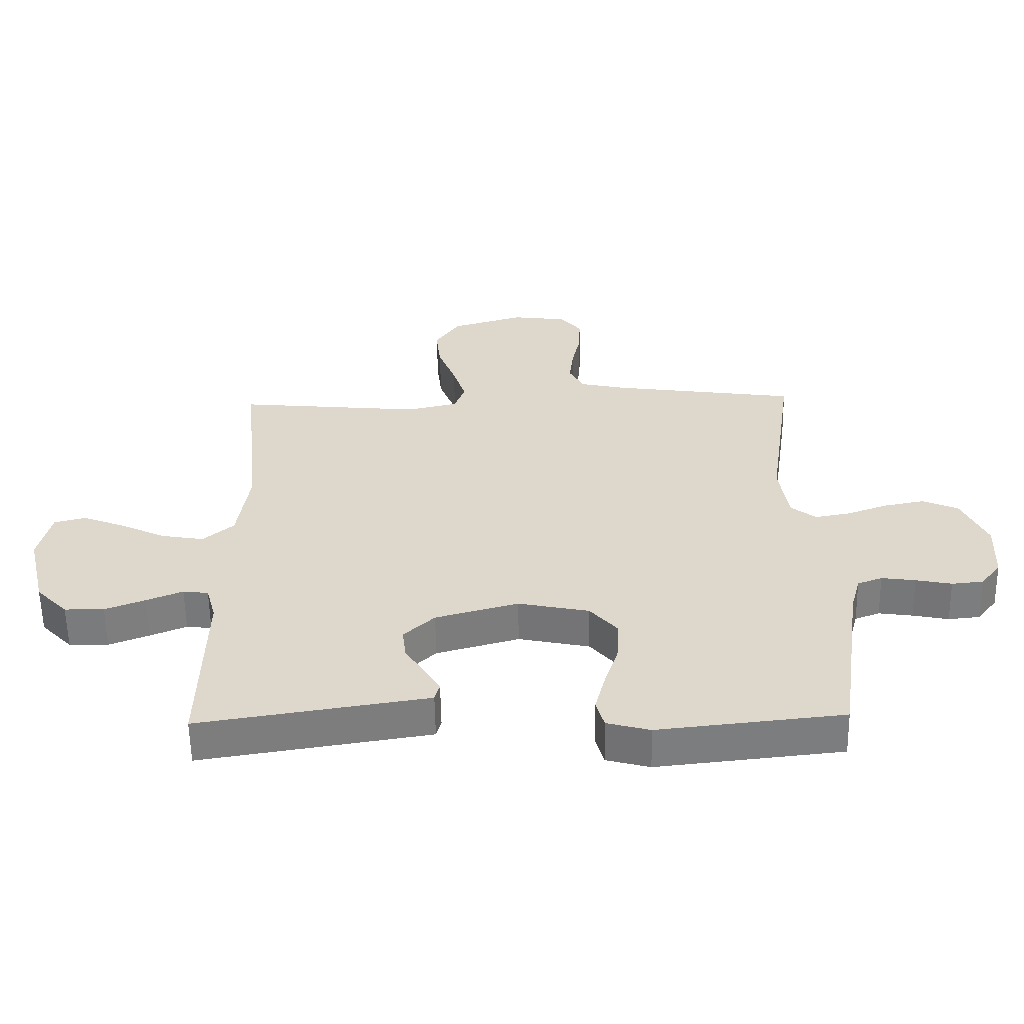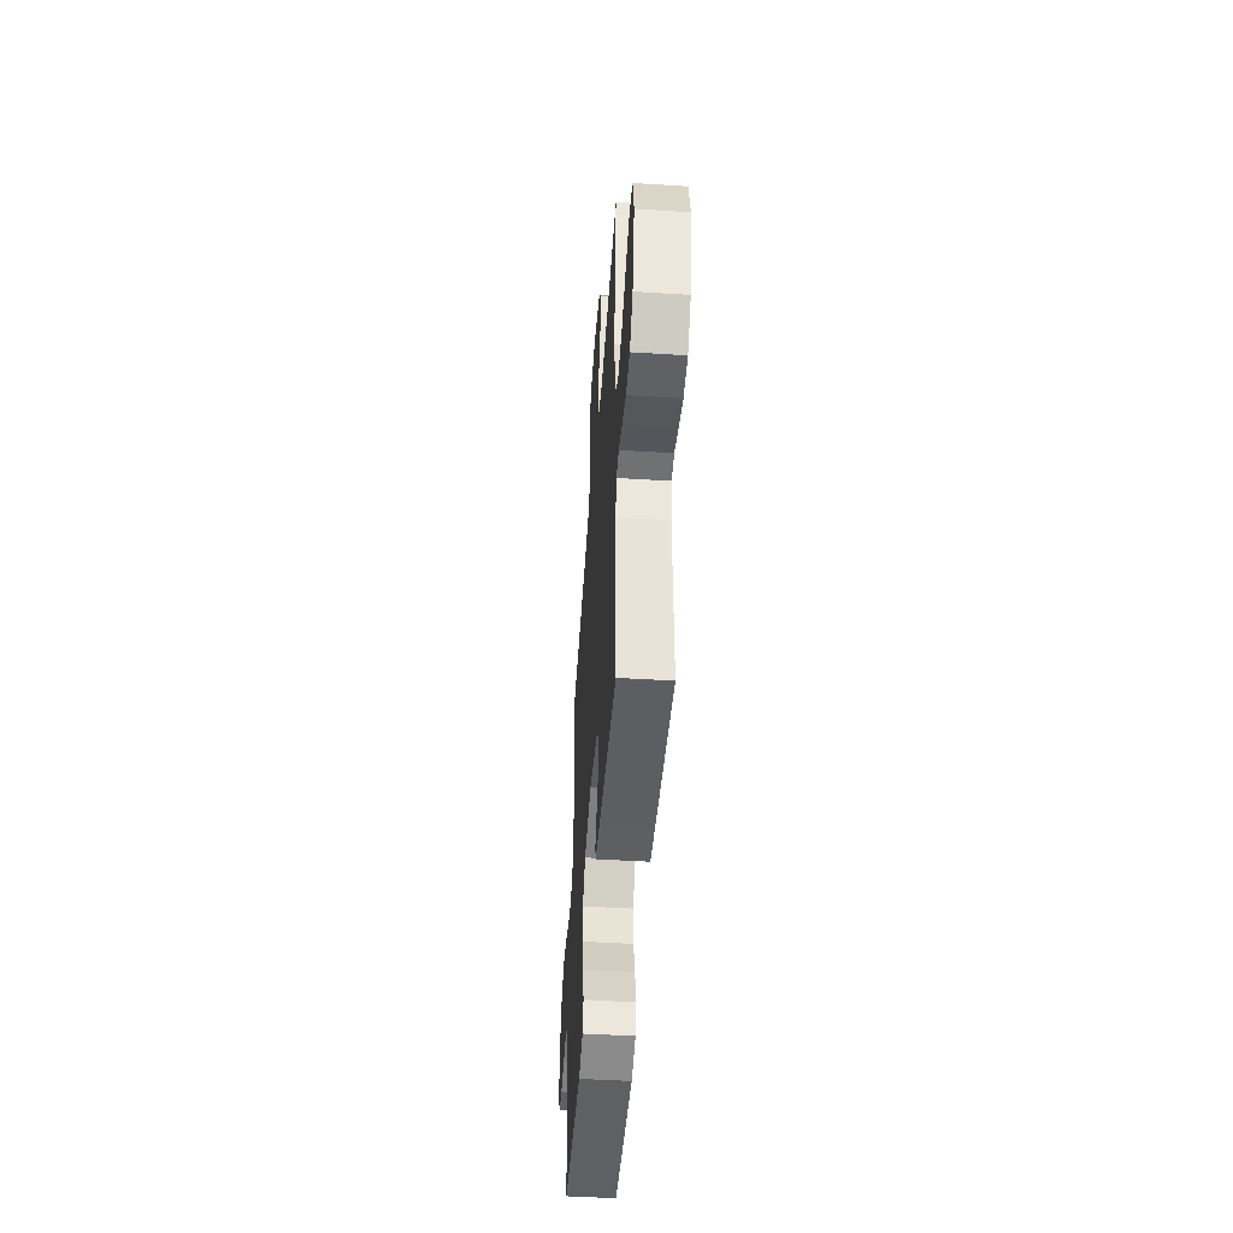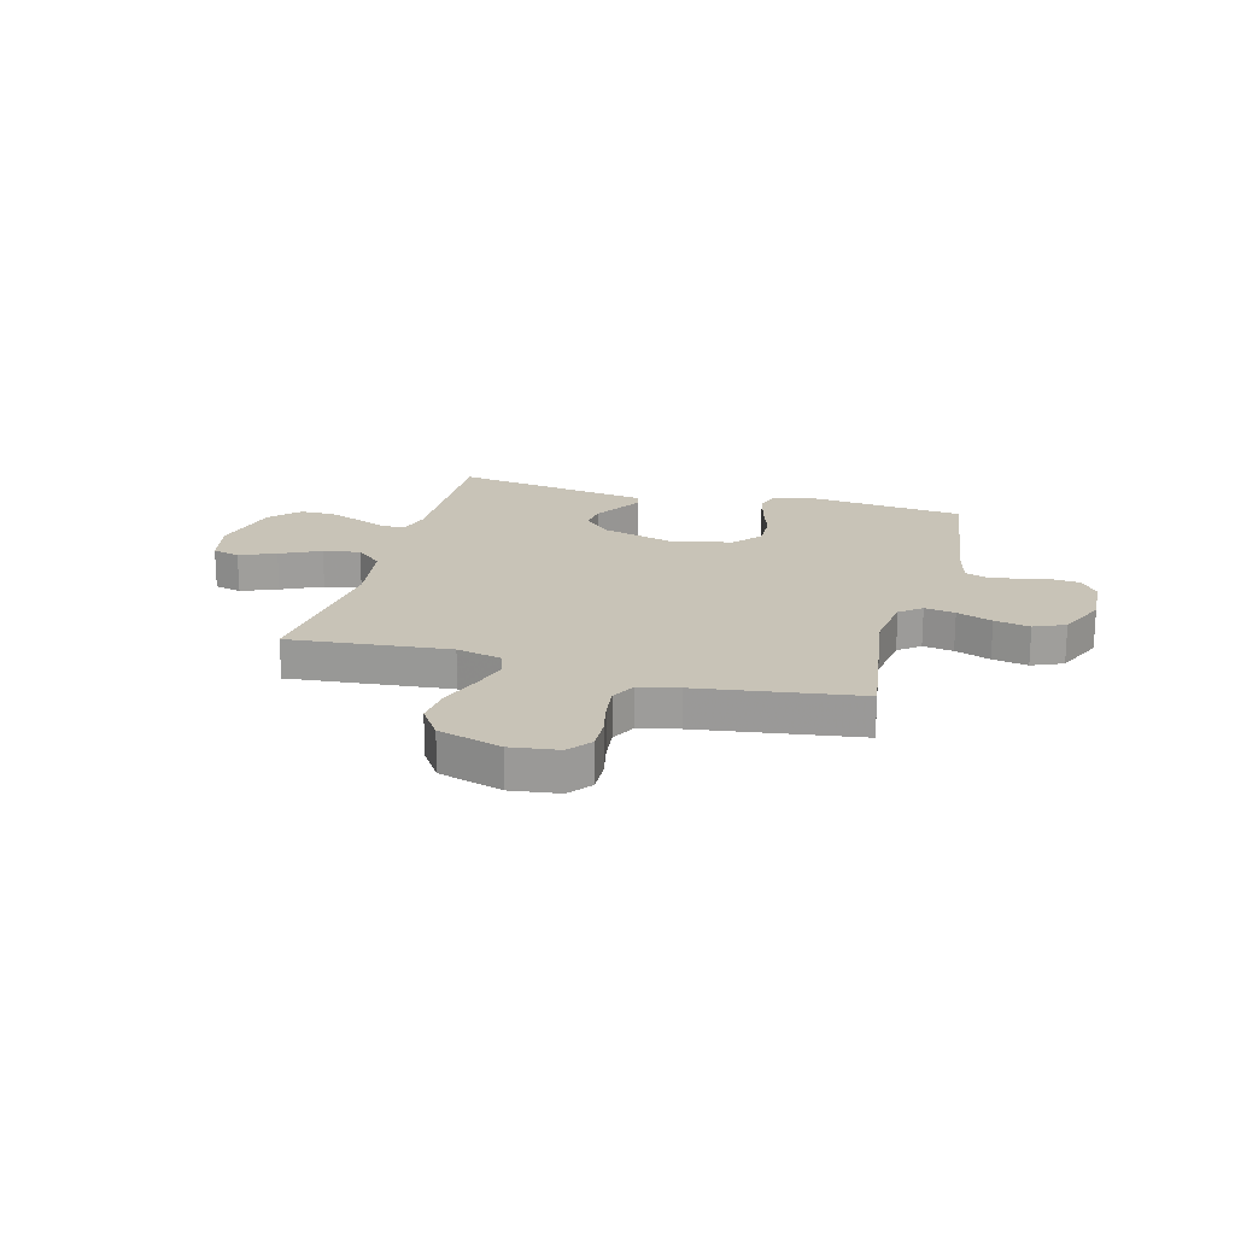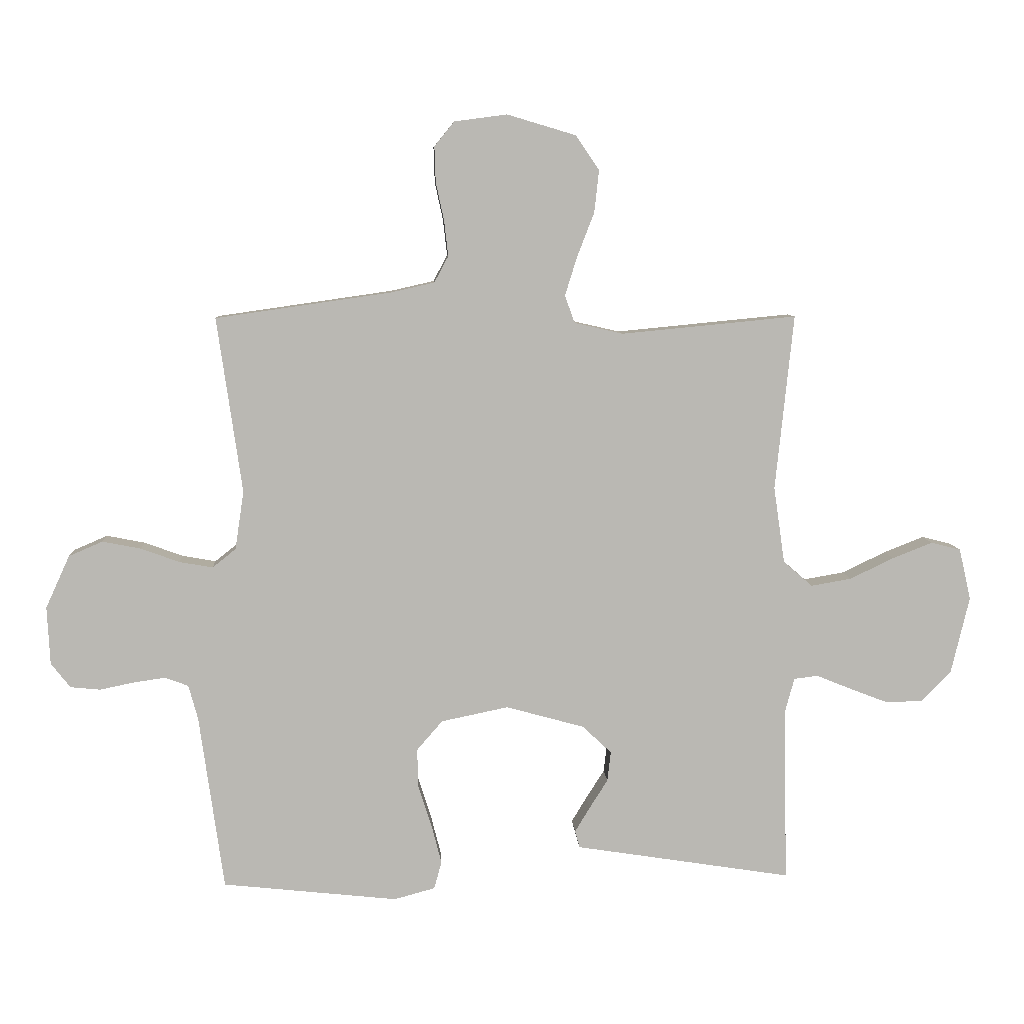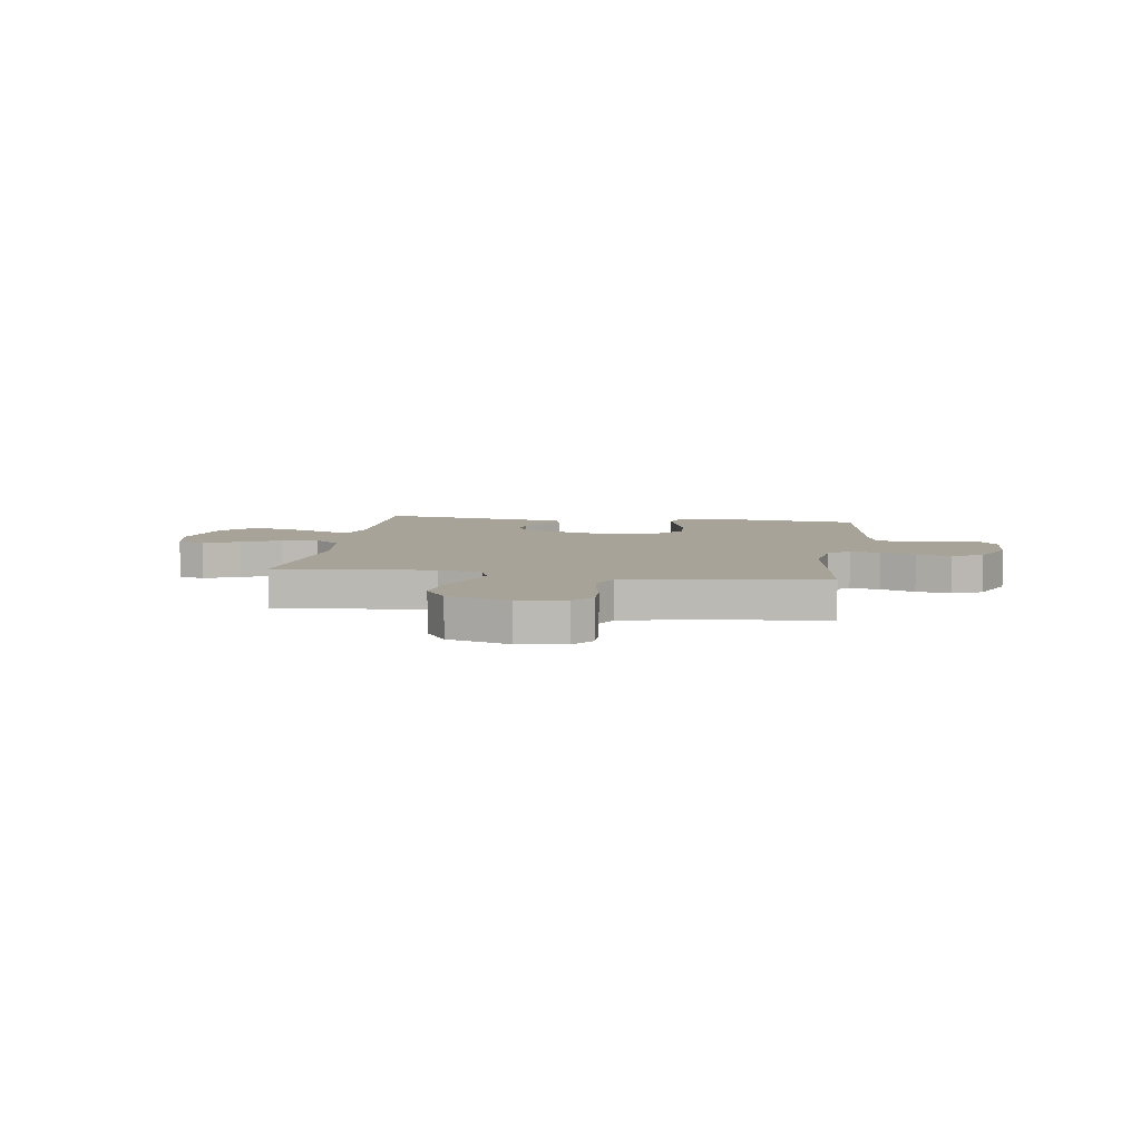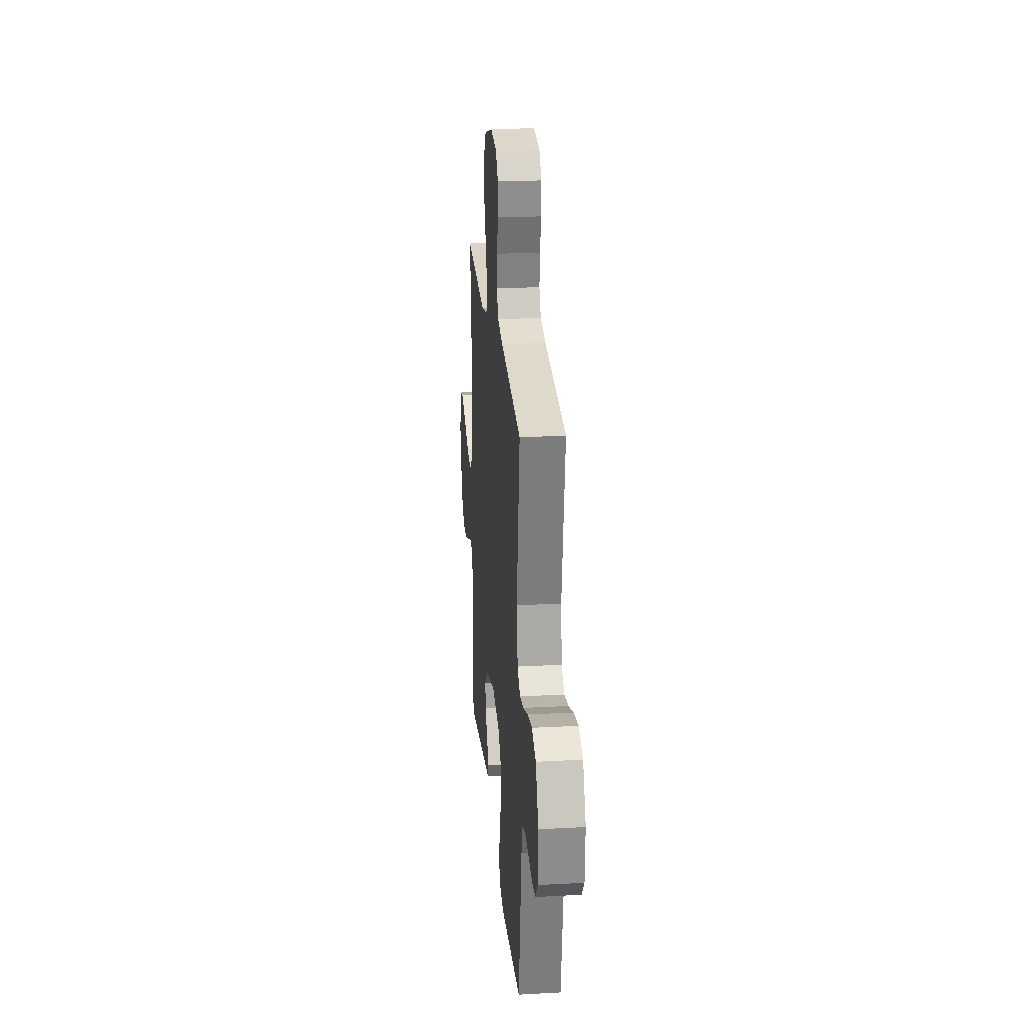
<metadata>
{"format":"obj","ext":"obj","renderer":"f3d","projection":"perspective","resolution":1024,"background":"white","views":[{"elev":-58.5,"azim":1.0,"up":"+Z"},{"elev":-48.2,"azim":-94.0,"up":"+Z"},{"elev":19.6,"azim":15.0,"up":"+Y"},{"elev":7.7,"azim":176.8,"up":"+Z"},{"elev":6.9,"azim":8.5,"up":"+Y"},{"elev":23.4,"azim":84.8,"up":"+Z"}]}
</metadata>
<code>
v -0.5 0.07 0.5
v -0.2 0.07 0.471
v -0.117 0.07 0.49
v -0.1 0.07 0.537
v -0.121 0.07 0.604
v -0.15 0.07 0.679
v -0.158 0.07 0.751
v -0.118 0.07 0.81
v 0 0.07 0.845
v 0.09 0.07 0.833
v 0.124 0.07 0.791
v 0.122 0.07 0.731
v 0.108 0.07 0.666
v 0.101 0.07 0.605
v 0.125 0.07 0.56
v 0.2 0.07 0.543
v 0.5 0.07 0.5
v 0.457 0.07 0.2
v 0.472 0.07 0.1
v 0.512 0.07 0.068
v 0.569 0.07 0.078
v 0.635 0.07 0.102
v 0.701 0.07 0.115
v 0.759 0.07 0.09
v 0.8 0.07 0
v 0.795 0.07 -0.099
v 0.762 0.07 -0.141
v 0.711 0.07 -0.146
v 0.653 0.07 -0.134
v 0.598 0.07 -0.126
v 0.558 0.07 -0.141
v 0.542 0.07 -0.2
v 0.5 0.07 -0.5
v 0.2 0.07 -0.532
v 0.13 0.07 -0.513
v 0.117 0.07 -0.466
v 0.134 0.07 -0.4
v 0.157 0.07 -0.328
v 0.159 0.07 -0.261
v 0.115 0.07 -0.21
v 0 0.07 -0.186
v -0.134 0.07 -0.223
v -0.184 0.07 -0.27
v -0.178 0.07 -0.321
v -0.147 0.07 -0.37
v -0.121 0.07 -0.413
v -0.129 0.07 -0.442
v -0.2 0.07 -0.453
v -0.5 0.07 -0.5
v -0.494 0.07 -0.2
v -0.51 0.07 -0.141
v -0.551 0.07 -0.136
v -0.61 0.07 -0.16
v -0.675 0.07 -0.185
v -0.739 0.07 -0.184
v -0.79 0.07 -0.131
v -0.821 0.07 0
v -0.801 0.07 0.088
v -0.75 0.07 0.101
v -0.682 0.07 0.074
v -0.607 0.07 0.038
v -0.538 0.07 0.026
v -0.488 0.07 0.069
v -0.469 0.07 0.2
v -0.5 0 0.5
v -0.2 0 0.471
v -0.117 0 0.49
v -0.1 0 0.537
v -0.121 0 0.604
v -0.15 0 0.679
v -0.158 0 0.751
v -0.118 0 0.81
v 0 0 0.845
v 0.09 0 0.833
v 0.124 0 0.791
v 0.122 0 0.731
v 0.108 0 0.666
v 0.101 0 0.605
v 0.125 0 0.56
v 0.2 0 0.543
v 0.5 0 0.5
v 0.457 0 0.2
v 0.472 0 0.1
v 0.512 0 0.068
v 0.569 0 0.078
v 0.635 0 0.102
v 0.701 0 0.115
v 0.759 0 0.09
v 0.8 0 0
v 0.795 0 -0.099
v 0.762 0 -0.141
v 0.711 0 -0.146
v 0.653 0 -0.134
v 0.598 0 -0.126
v 0.558 0 -0.141
v 0.542 0 -0.2
v 0.5 0 -0.5
v 0.2 0 -0.532
v 0.13 0 -0.513
v 0.117 0 -0.466
v 0.134 0 -0.4
v 0.157 0 -0.328
v 0.159 0 -0.261
v 0.115 0 -0.21
v 0 0 -0.186
v -0.134 0 -0.223
v -0.184 0 -0.27
v -0.178 0 -0.321
v -0.147 0 -0.37
v -0.121 0 -0.413
v -0.129 0 -0.442
v -0.2 0 -0.453
v -0.5 0 -0.5
v -0.494 0 -0.2
v -0.51 0 -0.141
v -0.551 0 -0.136
v -0.61 0 -0.16
v -0.675 0 -0.185
v -0.739 0 -0.184
v -0.79 0 -0.131
v -0.821 0 0
v -0.801 0 0.088
v -0.75 0 0.101
v -0.682 0 0.074
v -0.607 0 0.038
v -0.538 0 0.026
v -0.488 0 0.069
v -0.469 0 0.2
f 59 60 61
f 58 59 61
f 57 58 61
f 56 57 61
f 55 56 61
f 54 55 61
f 53 54 61
f 52 53 61
f 51 52 61 62
f 50 51 62 63
f 50 63 64
f 49 50 64
f 48 49 64
f 46 47 48
f 45 46 48
f 44 45 48
f 36 37 38
f 35 36 38
f 34 35 38
f 33 34 38
f 32 33 38
f 31 32 38 39
f 30 31 39 40
f 27 28 29
f 26 27 29
f 25 26 29
f 24 25 29
f 23 24 29
f 22 23 29
f 21 22 29
f 20 21 29 30
f 30 40 41
f 20 30 41
f 19 20 41
f 16 17 18
f 19 41 42
f 18 19 42
f 16 18 42
f 15 16 42
f 11 12 13
f 10 11 13
f 9 10 13
f 8 9 13
f 7 8 13
f 6 7 13
f 5 6 13
f 4 5 13 14
f 48 64 1 2
f 43 44 48
f 43 48 2
f 15 42 43
f 14 15 43
f 4 14 43
f 3 4 43
f 2 3 43
f 125 124 123
f 125 123 122
f 125 122 121
f 125 121 120
f 125 120 119
f 125 119 118
f 125 118 117
f 125 117 116
f 126 125 116 115
f 127 126 115 114
f 128 127 114
f 128 114 113
f 128 113 112
f 112 111 110
f 112 110 109
f 112 109 108
f 102 101 100
f 102 100 99
f 102 99 98
f 102 98 97
f 102 97 96
f 103 102 96 95
f 104 103 95 94
f 93 92 91
f 93 91 90
f 93 90 89
f 93 89 88
f 93 88 87
f 93 87 86
f 93 86 85
f 94 93 85 84
f 105 104 94
f 105 94 84
f 105 84 83
f 82 81 80
f 106 105 83
f 106 83 82
f 106 82 80
f 106 80 79
f 77 76 75
f 77 75 74
f 77 74 73
f 77 73 72
f 77 72 71
f 77 71 70
f 77 70 69
f 78 77 69 68
f 66 65 128 112
f 112 108 107
f 66 112 107
f 107 106 79
f 107 79 78
f 107 78 68
f 107 68 67
f 107 67 66
f 1 65 66 2
f 2 66 67 3
f 3 67 68 4
f 4 68 69 5
f 5 69 70 6
f 6 70 71 7
f 7 71 72 8
f 8 72 73 9
f 9 73 74 10
f 10 74 75 11
f 11 75 76 12
f 12 76 77 13
f 13 77 78 14
f 14 78 79 15
f 15 79 80 16
f 16 80 81 17
f 17 81 82 18
f 18 82 83 19
f 19 83 84 20
f 20 84 85 21
f 21 85 86 22
f 22 86 87 23
f 23 87 88 24
f 24 88 89 25
f 25 89 90 26
f 26 90 91 27
f 27 91 92 28
f 28 92 93 29
f 29 93 94 30
f 30 94 95 31
f 31 95 96 32
f 32 96 97 33
f 33 97 98 34
f 34 98 99 35
f 35 99 100 36
f 36 100 101 37
f 37 101 102 38
f 38 102 103 39
f 39 103 104 40
f 40 104 105 41
f 41 105 106 42
f 42 106 107 43
f 43 107 108 44
f 44 108 109 45
f 45 109 110 46
f 46 110 111 47
f 47 111 112 48
f 48 112 113 49
f 49 113 114 50
f 50 114 115 51
f 51 115 116 52
f 52 116 117 53
f 53 117 118 54
f 54 118 119 55
f 55 119 120 56
f 56 120 121 57
f 57 121 122 58
f 58 122 123 59
f 59 123 124 60
f 60 124 125 61
f 61 125 126 62
f 62 126 127 63
f 63 127 128 64
f 64 128 65 1

</code>
